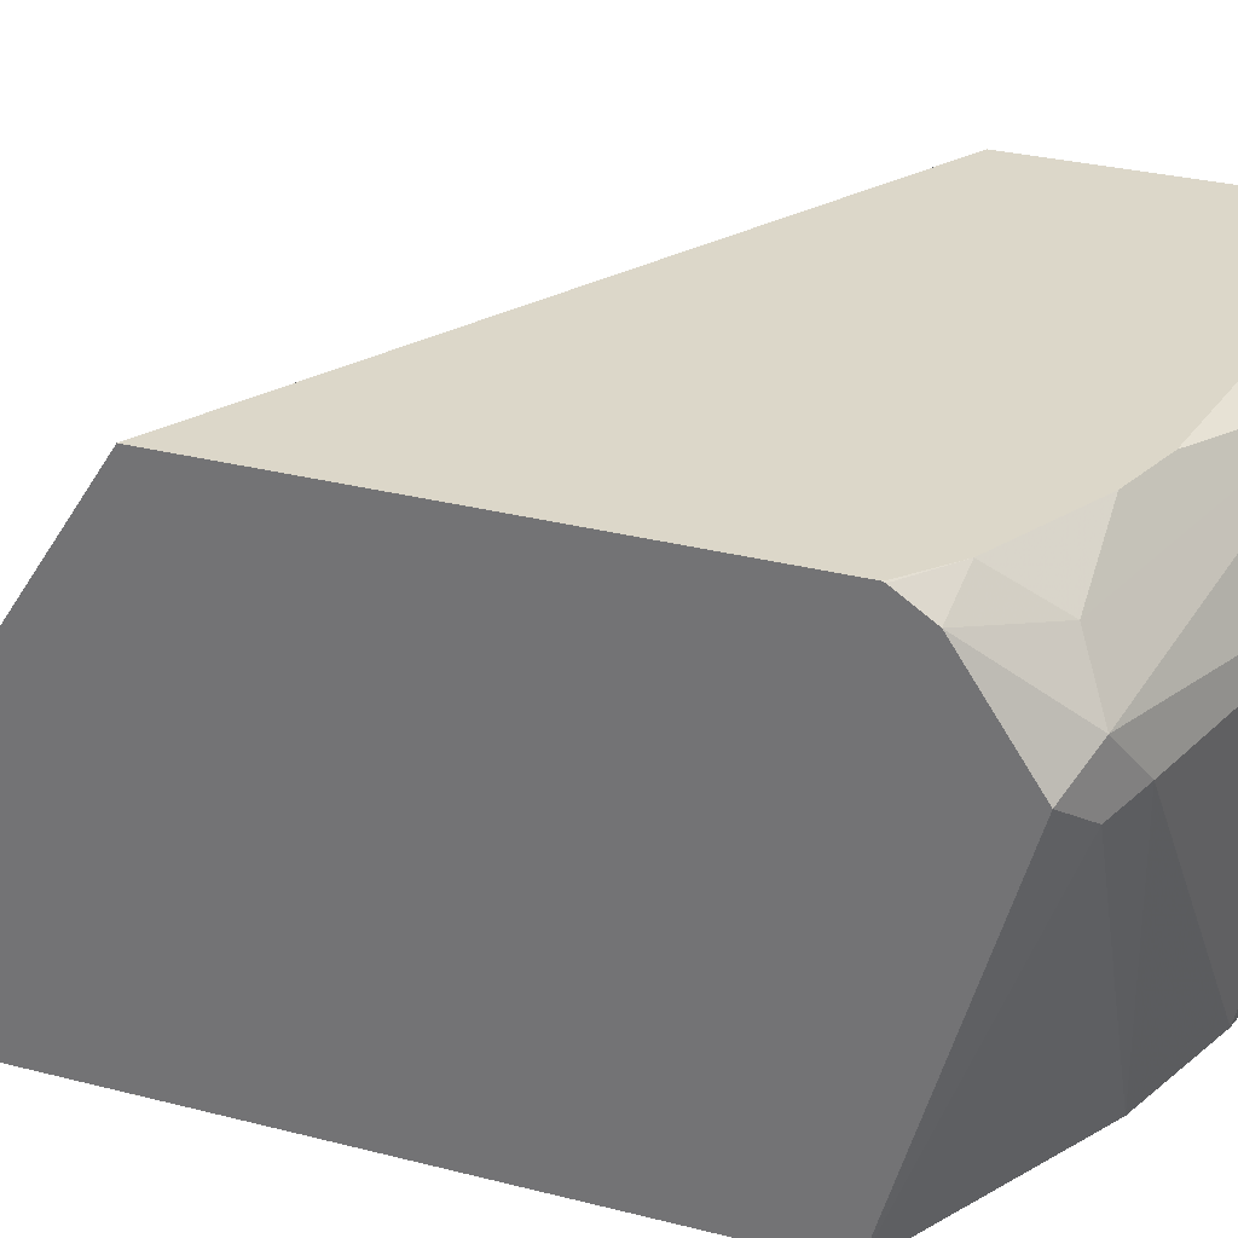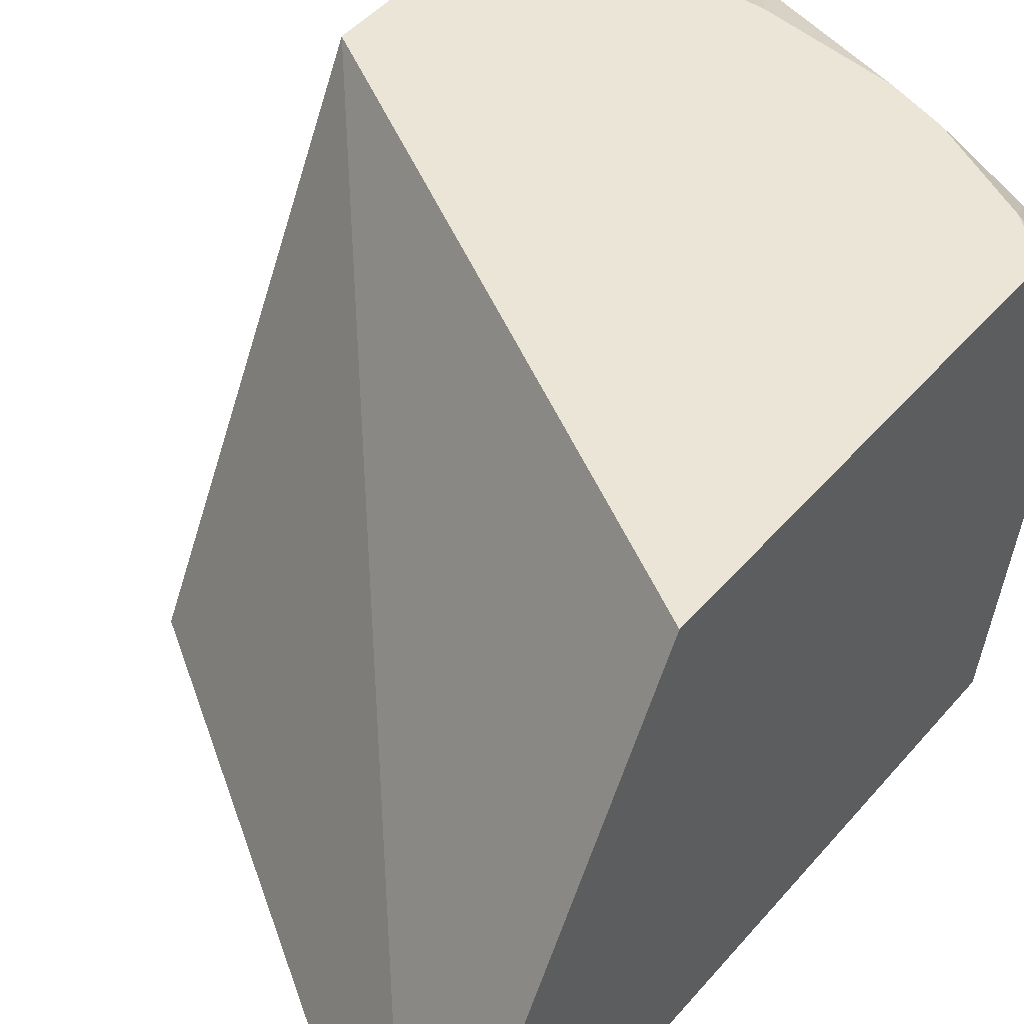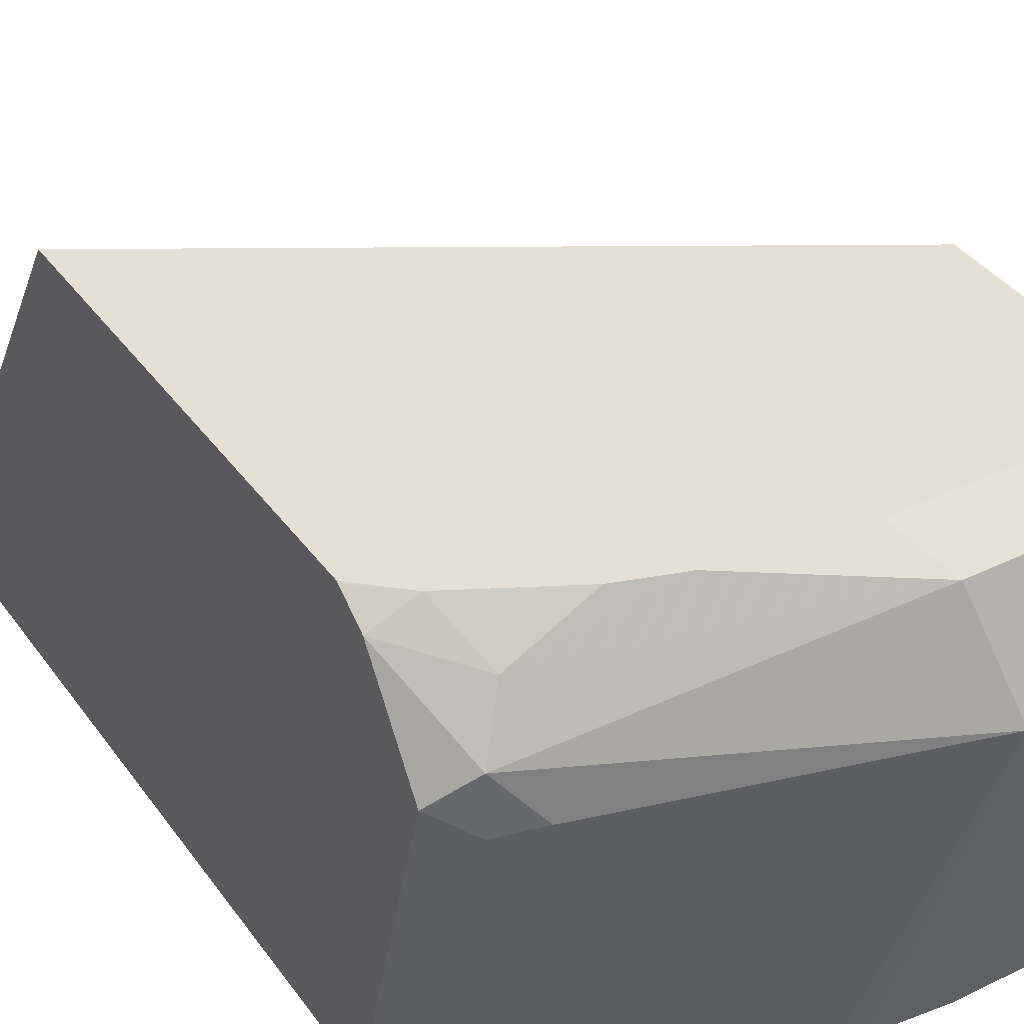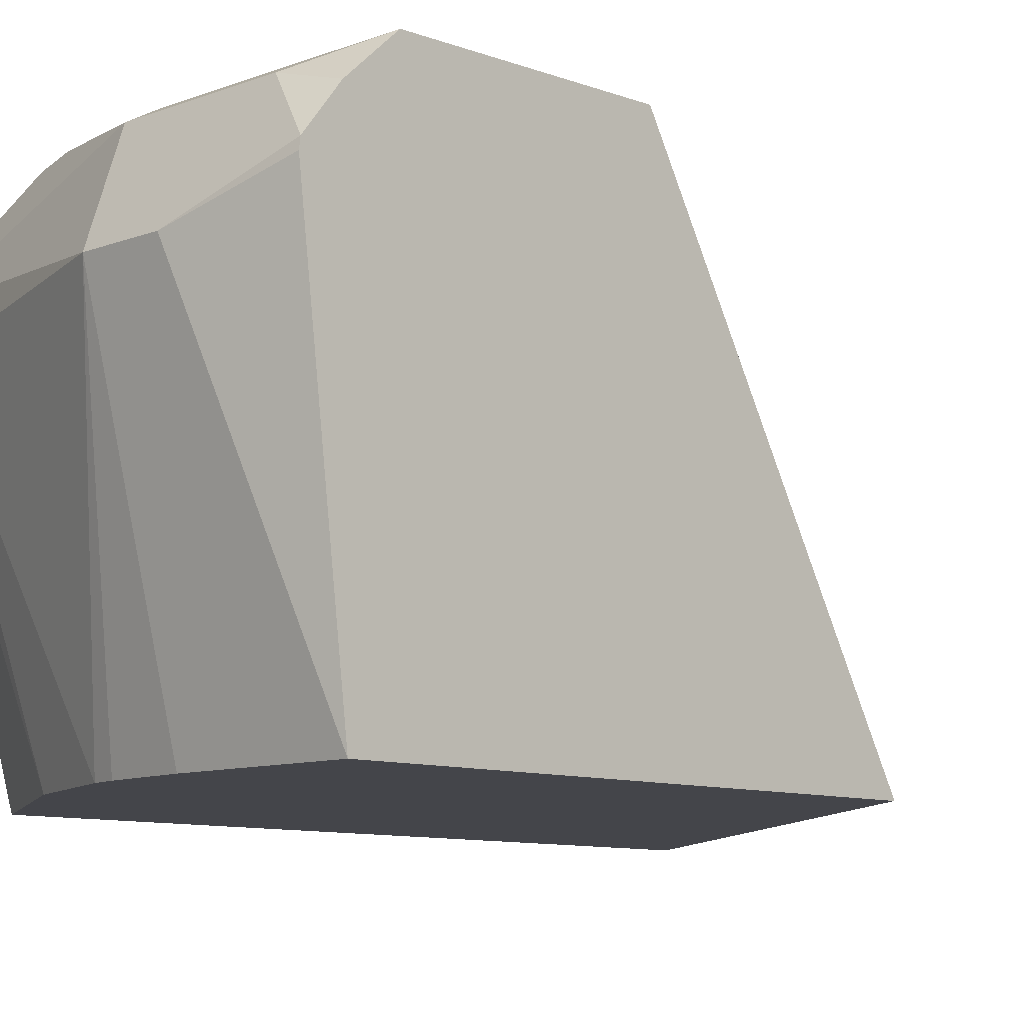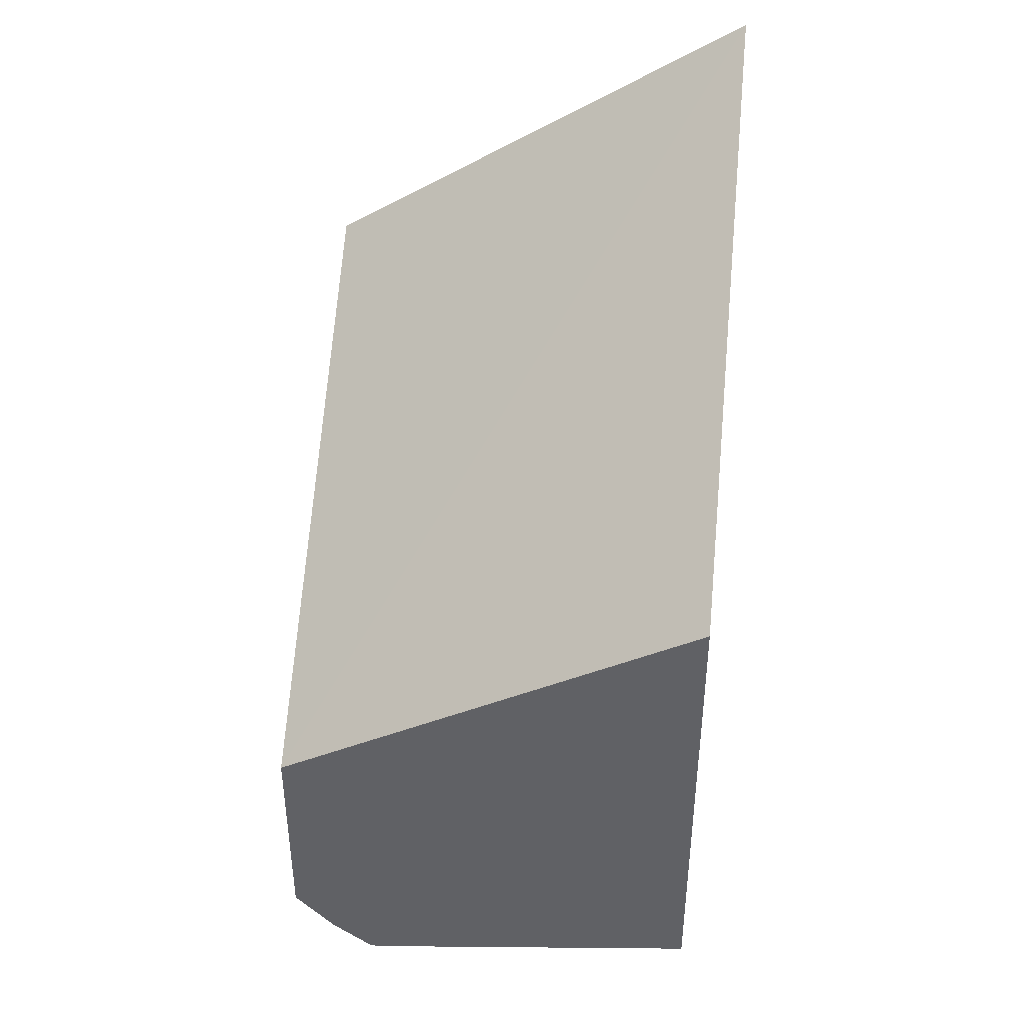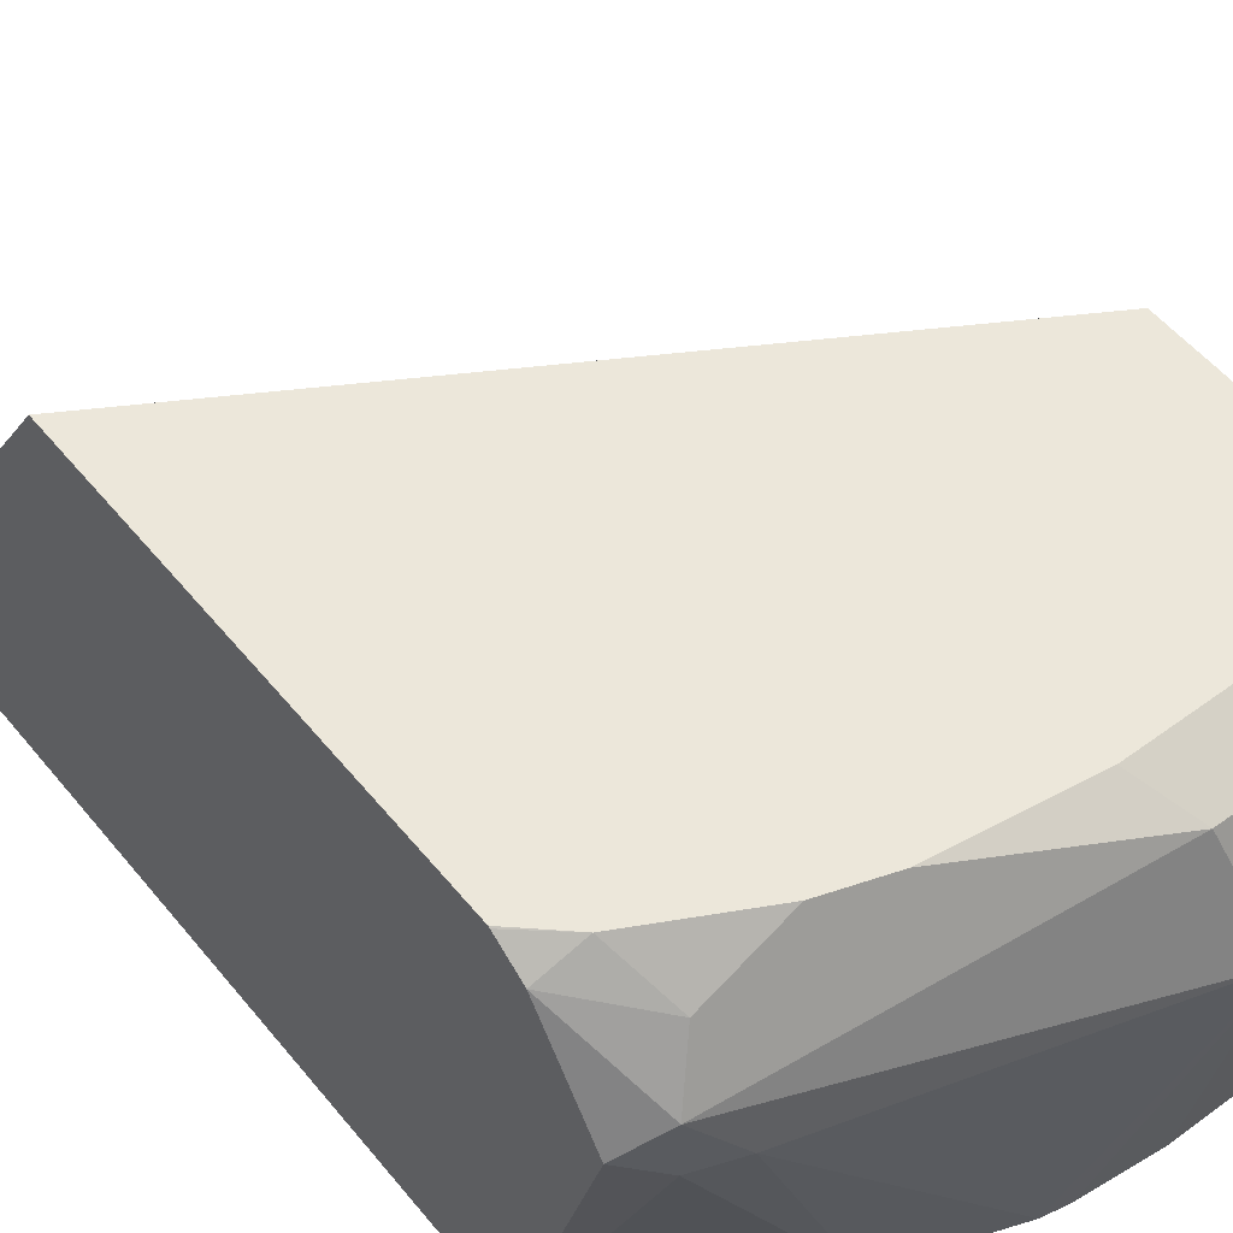
<metadata>
{"format":"obj","ext":"obj","renderer":"f3d","projection":"perspective","resolution":1024,"background":"white","views":[{"elev":30.3,"azim":110.4,"up":"+Y"},{"elev":46.0,"azim":37.8,"up":"+Y"},{"elev":38.0,"azim":148.4,"up":"+Y"},{"elev":-9.3,"azim":-134.8,"up":"+Y"},{"elev":41.4,"azim":-84.3,"up":"+Z"},{"elev":53.3,"azim":141.8,"up":"+Y"}]}
</metadata>
<code>
v 0.07387 -0.08967 -0.7744
v 0.228 -0.08967 -0.6708
v 0.07387 0.03488 -0.8426
v 0.07387 -0.08967 -0.9156
v 0.228 0.03488 -0.7499
v 0.228 -0.08967 -0.8709
v 0.07387 0.03488 -0.9052
v 0.07387 0.009079 -0.9275
v 0.1037 -5.96e-06 -0.933
v 0.1177 -0.08967 -0.9156
v 0.228 0.03488 -0.87
v 0.1755 -0.08967 -0.9012
v 0.2177 -0.005189 -0.9019
v 0.228 0.002652 -0.8968
v 0.1386 0.03488 -0.9052
v 0.08985 0.02764 -0.9192
v 0.07387 0.02323 -0.9181
v 0.07387 0.01165 -0.9272
v 0.1244 -5.96e-06 -0.933
v 0.1384 -0.08967 -0.9136
v 0.228 0.03464 -0.8707
v 0.2277 0.03488 -0.8705
v 0.1451 -0.08967 -0.9123
v 0.2073 -0.002603 -0.9071
v 0.2177 0.01036 -0.9019
v 0.228 0.02904 -0.8791
v 0.1743 0.03488 -0.9
v 0.1313 0.02764 -0.9192
v 0.07387 0.01515 -0.9244
v 0.2169 0.03488 -0.8804
v 0.2108 0.02419 -0.895
v 0.1899 0.03488 -0.8948
f 13 25 14
f 13 24 25
f 12 24 13
f 12 23 24
f 30 31 32
f 11 21 22
f 9 16 28
f 9 28 19
f 9 18 16
f 8 18 9
f 7 16 17
f 7 28 16
f 10 19 20
f 14 25 26
f 27 31 28
f 16 18 29
f 16 29 17
f 19 24 23
f 19 23 20
f 19 28 25
f 19 25 24
f 21 26 30
f 21 30 22
f 25 28 31
f 25 31 26
f 26 31 30
f 27 32 31
f 7 15 28
f 15 27 28
f 6 13 14
f 3 5 11
f 4 19 10
f 6 12 13
f 1 2 3
f 1 3 7
f 1 7 17
f 1 17 29
f 1 18 8
f 1 8 4
f 1 4 10
f 1 10 20
f 1 20 23
f 1 23 12
f 1 12 6
f 1 6 2
f 1 29 18
f 2 6 14
f 2 5 3
f 4 9 19
f 4 8 9
f 3 15 7
f 3 32 27
f 3 30 32
f 3 27 15
f 3 11 22
f 2 11 5
f 2 21 11
f 2 26 21
f 2 14 26
f 3 22 30

</code>
